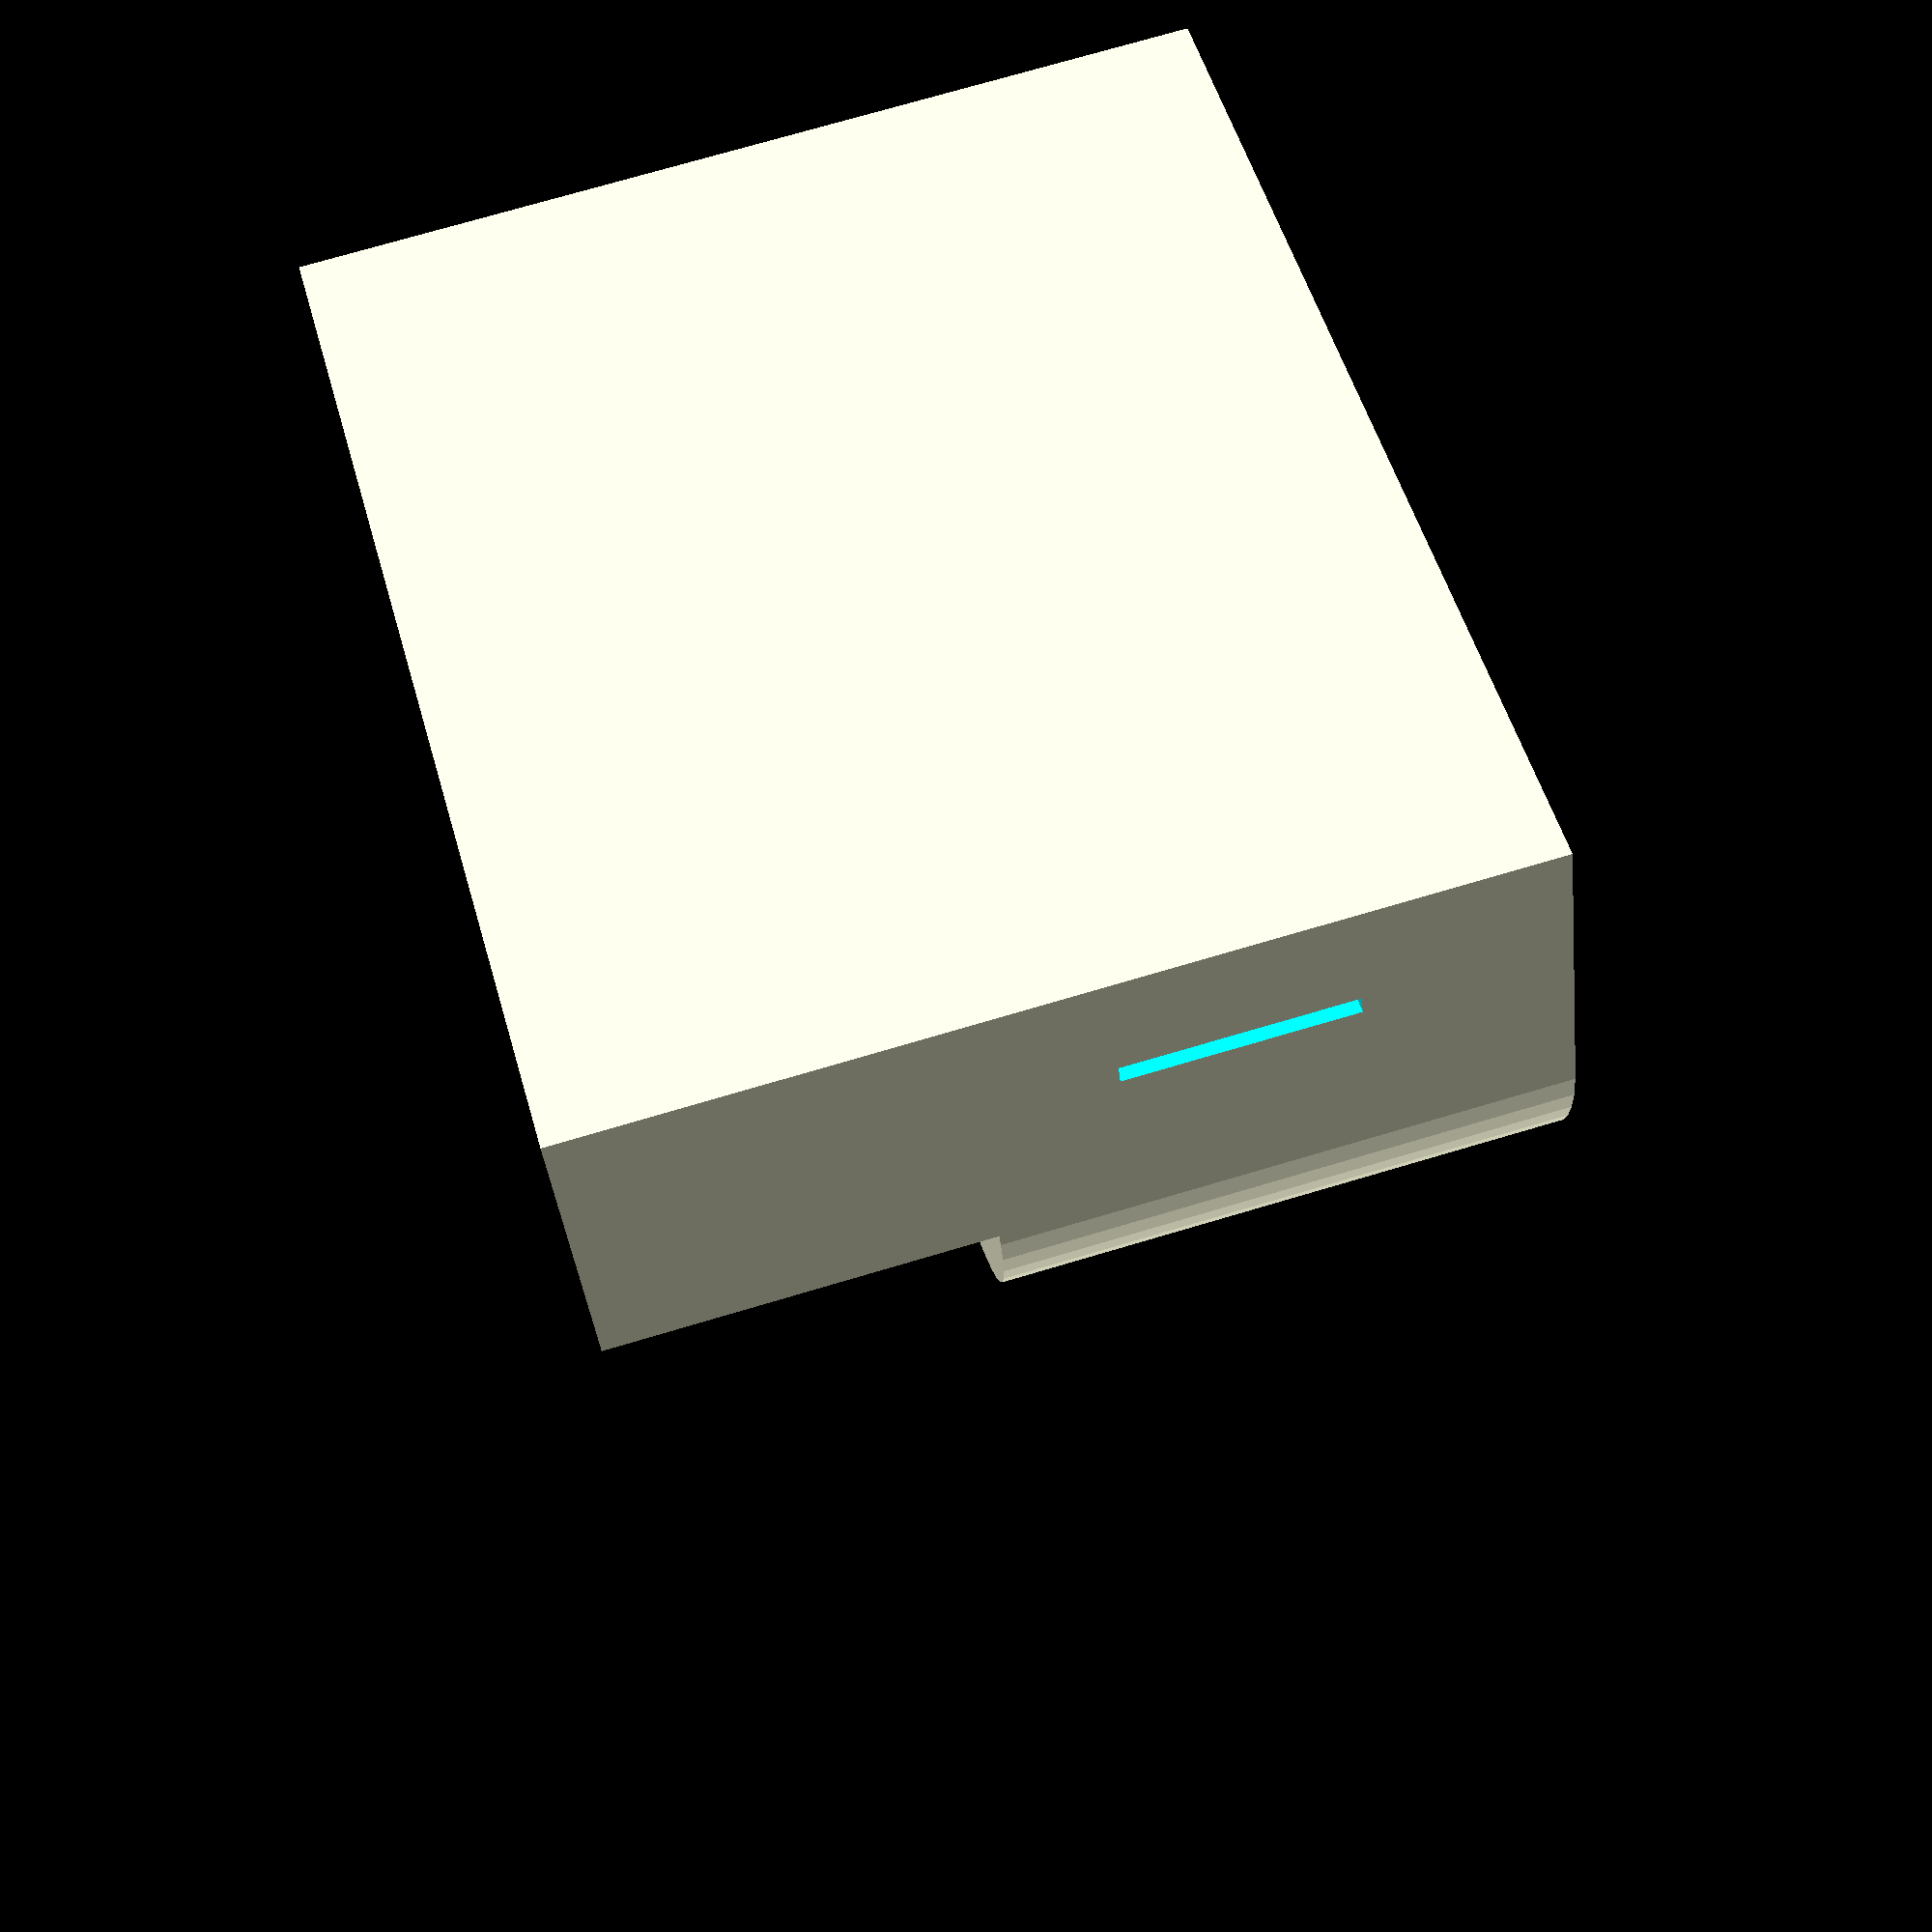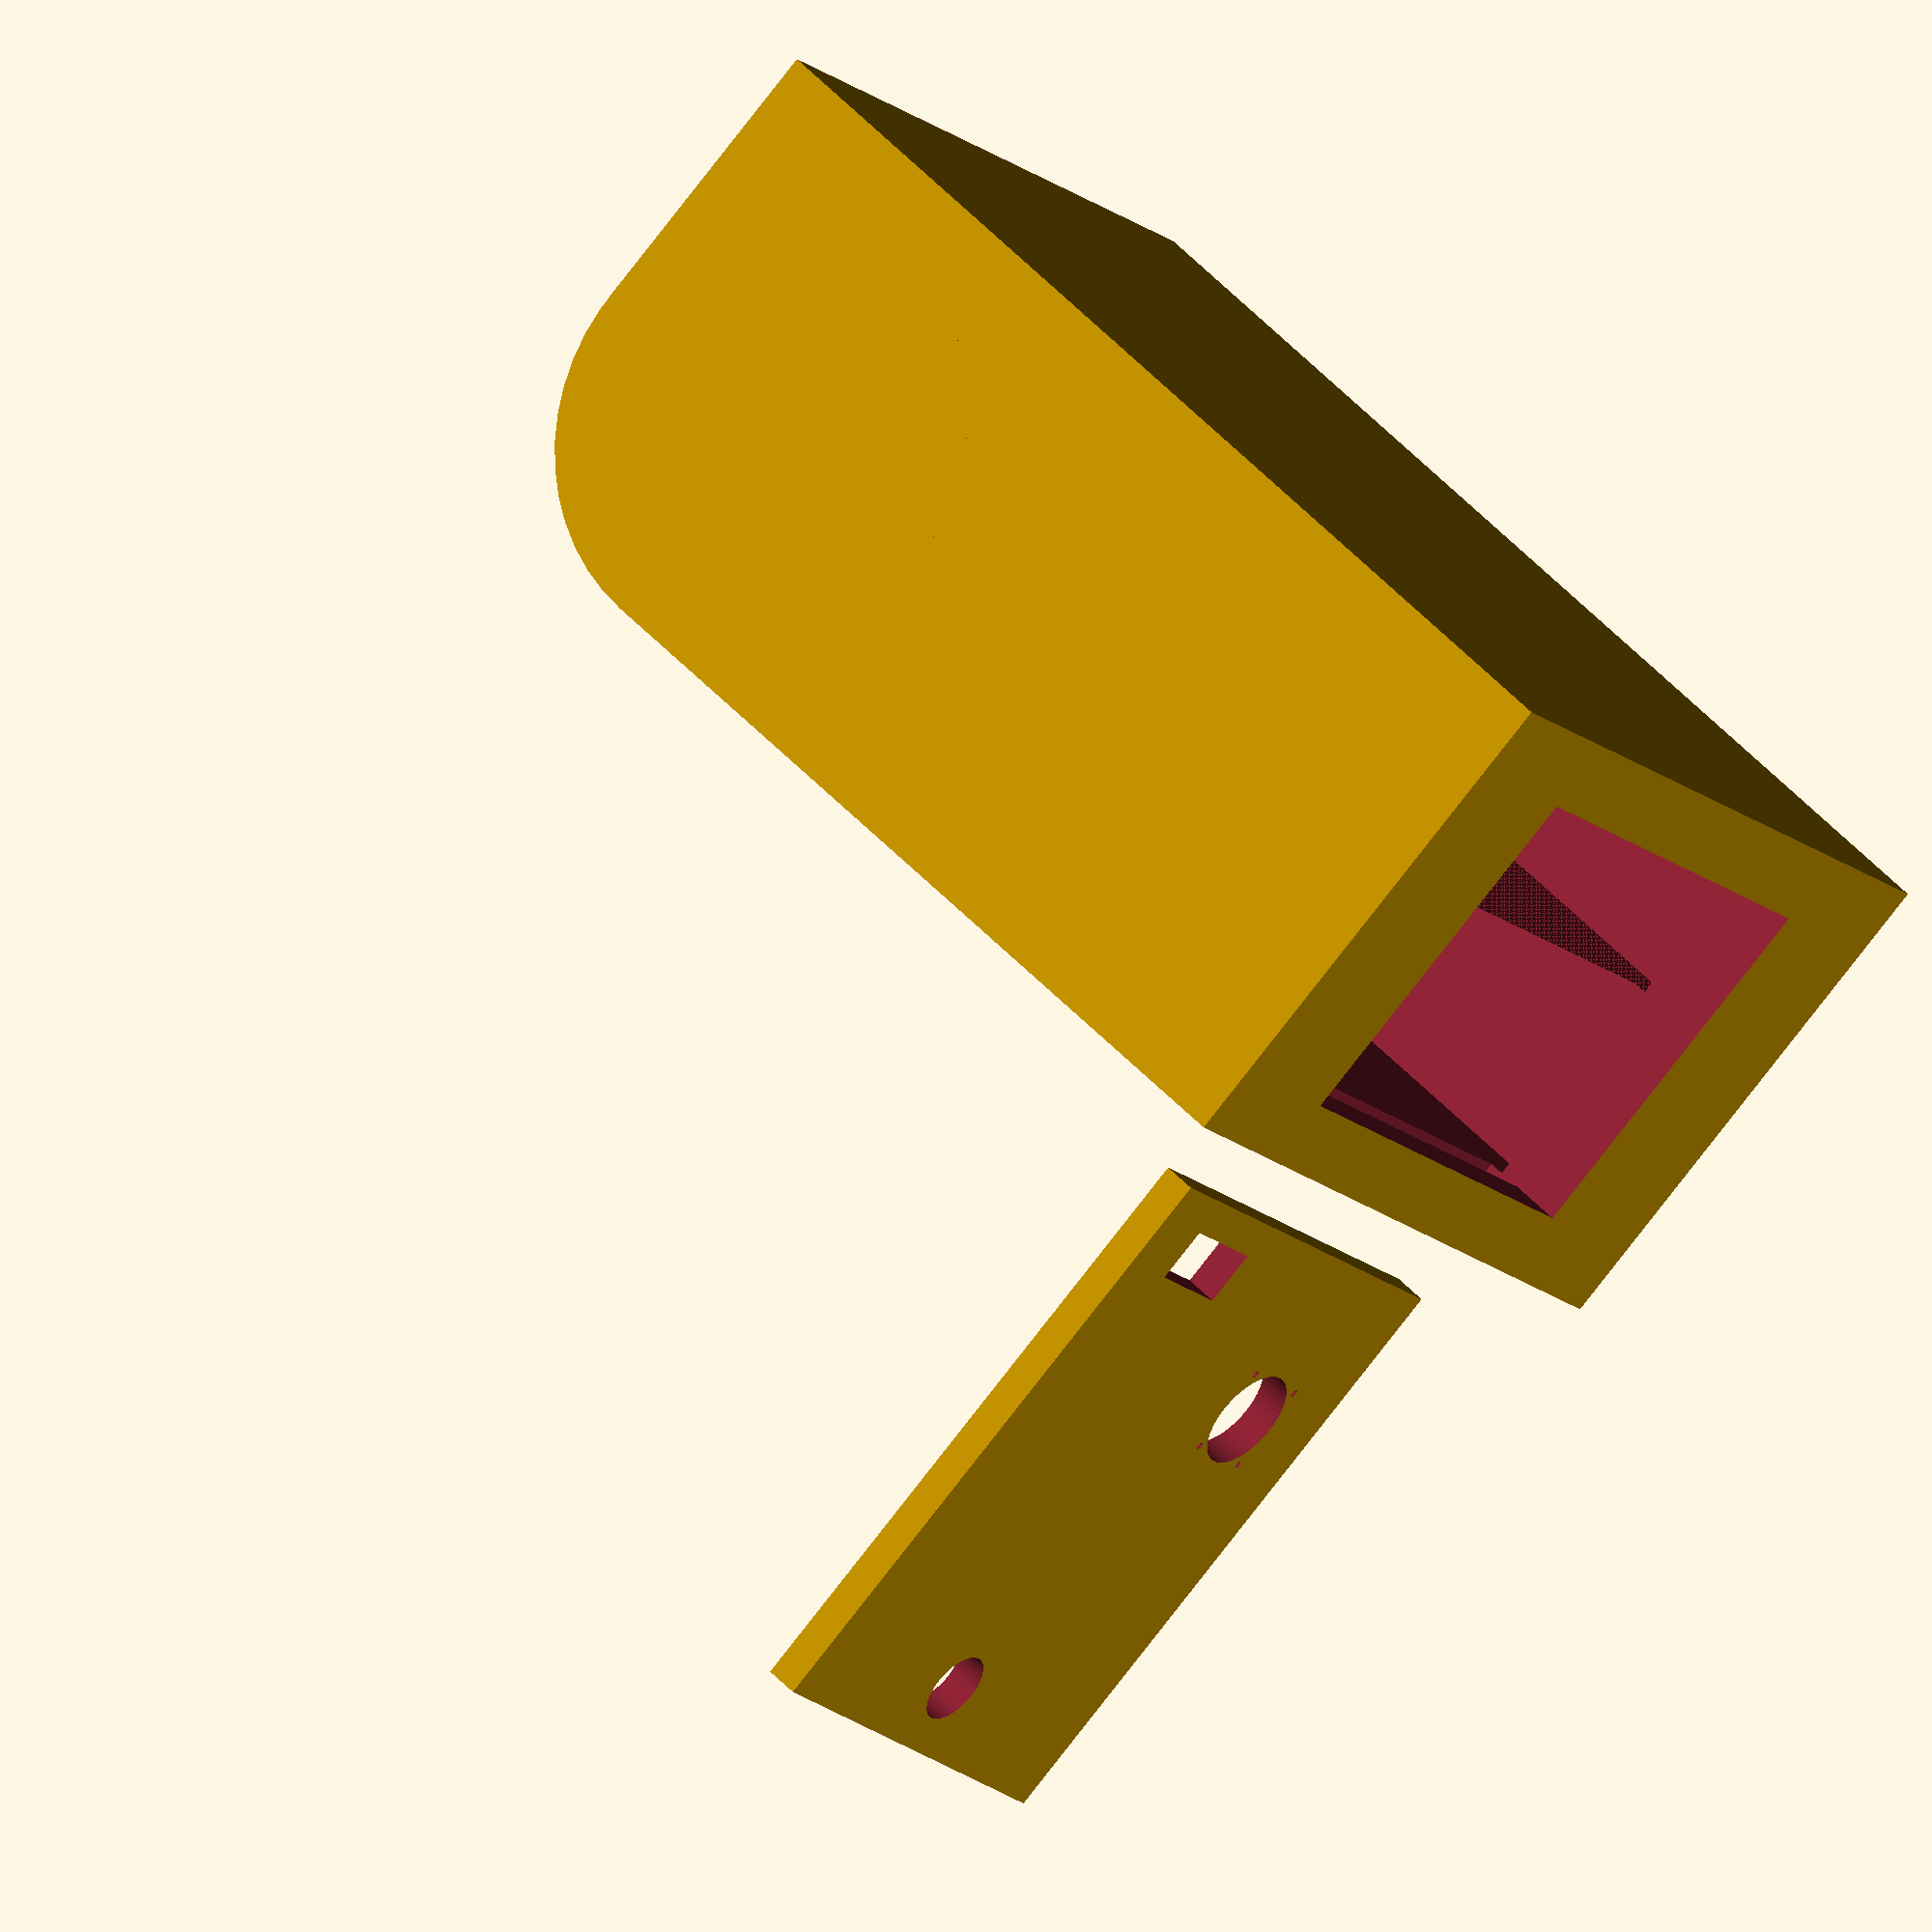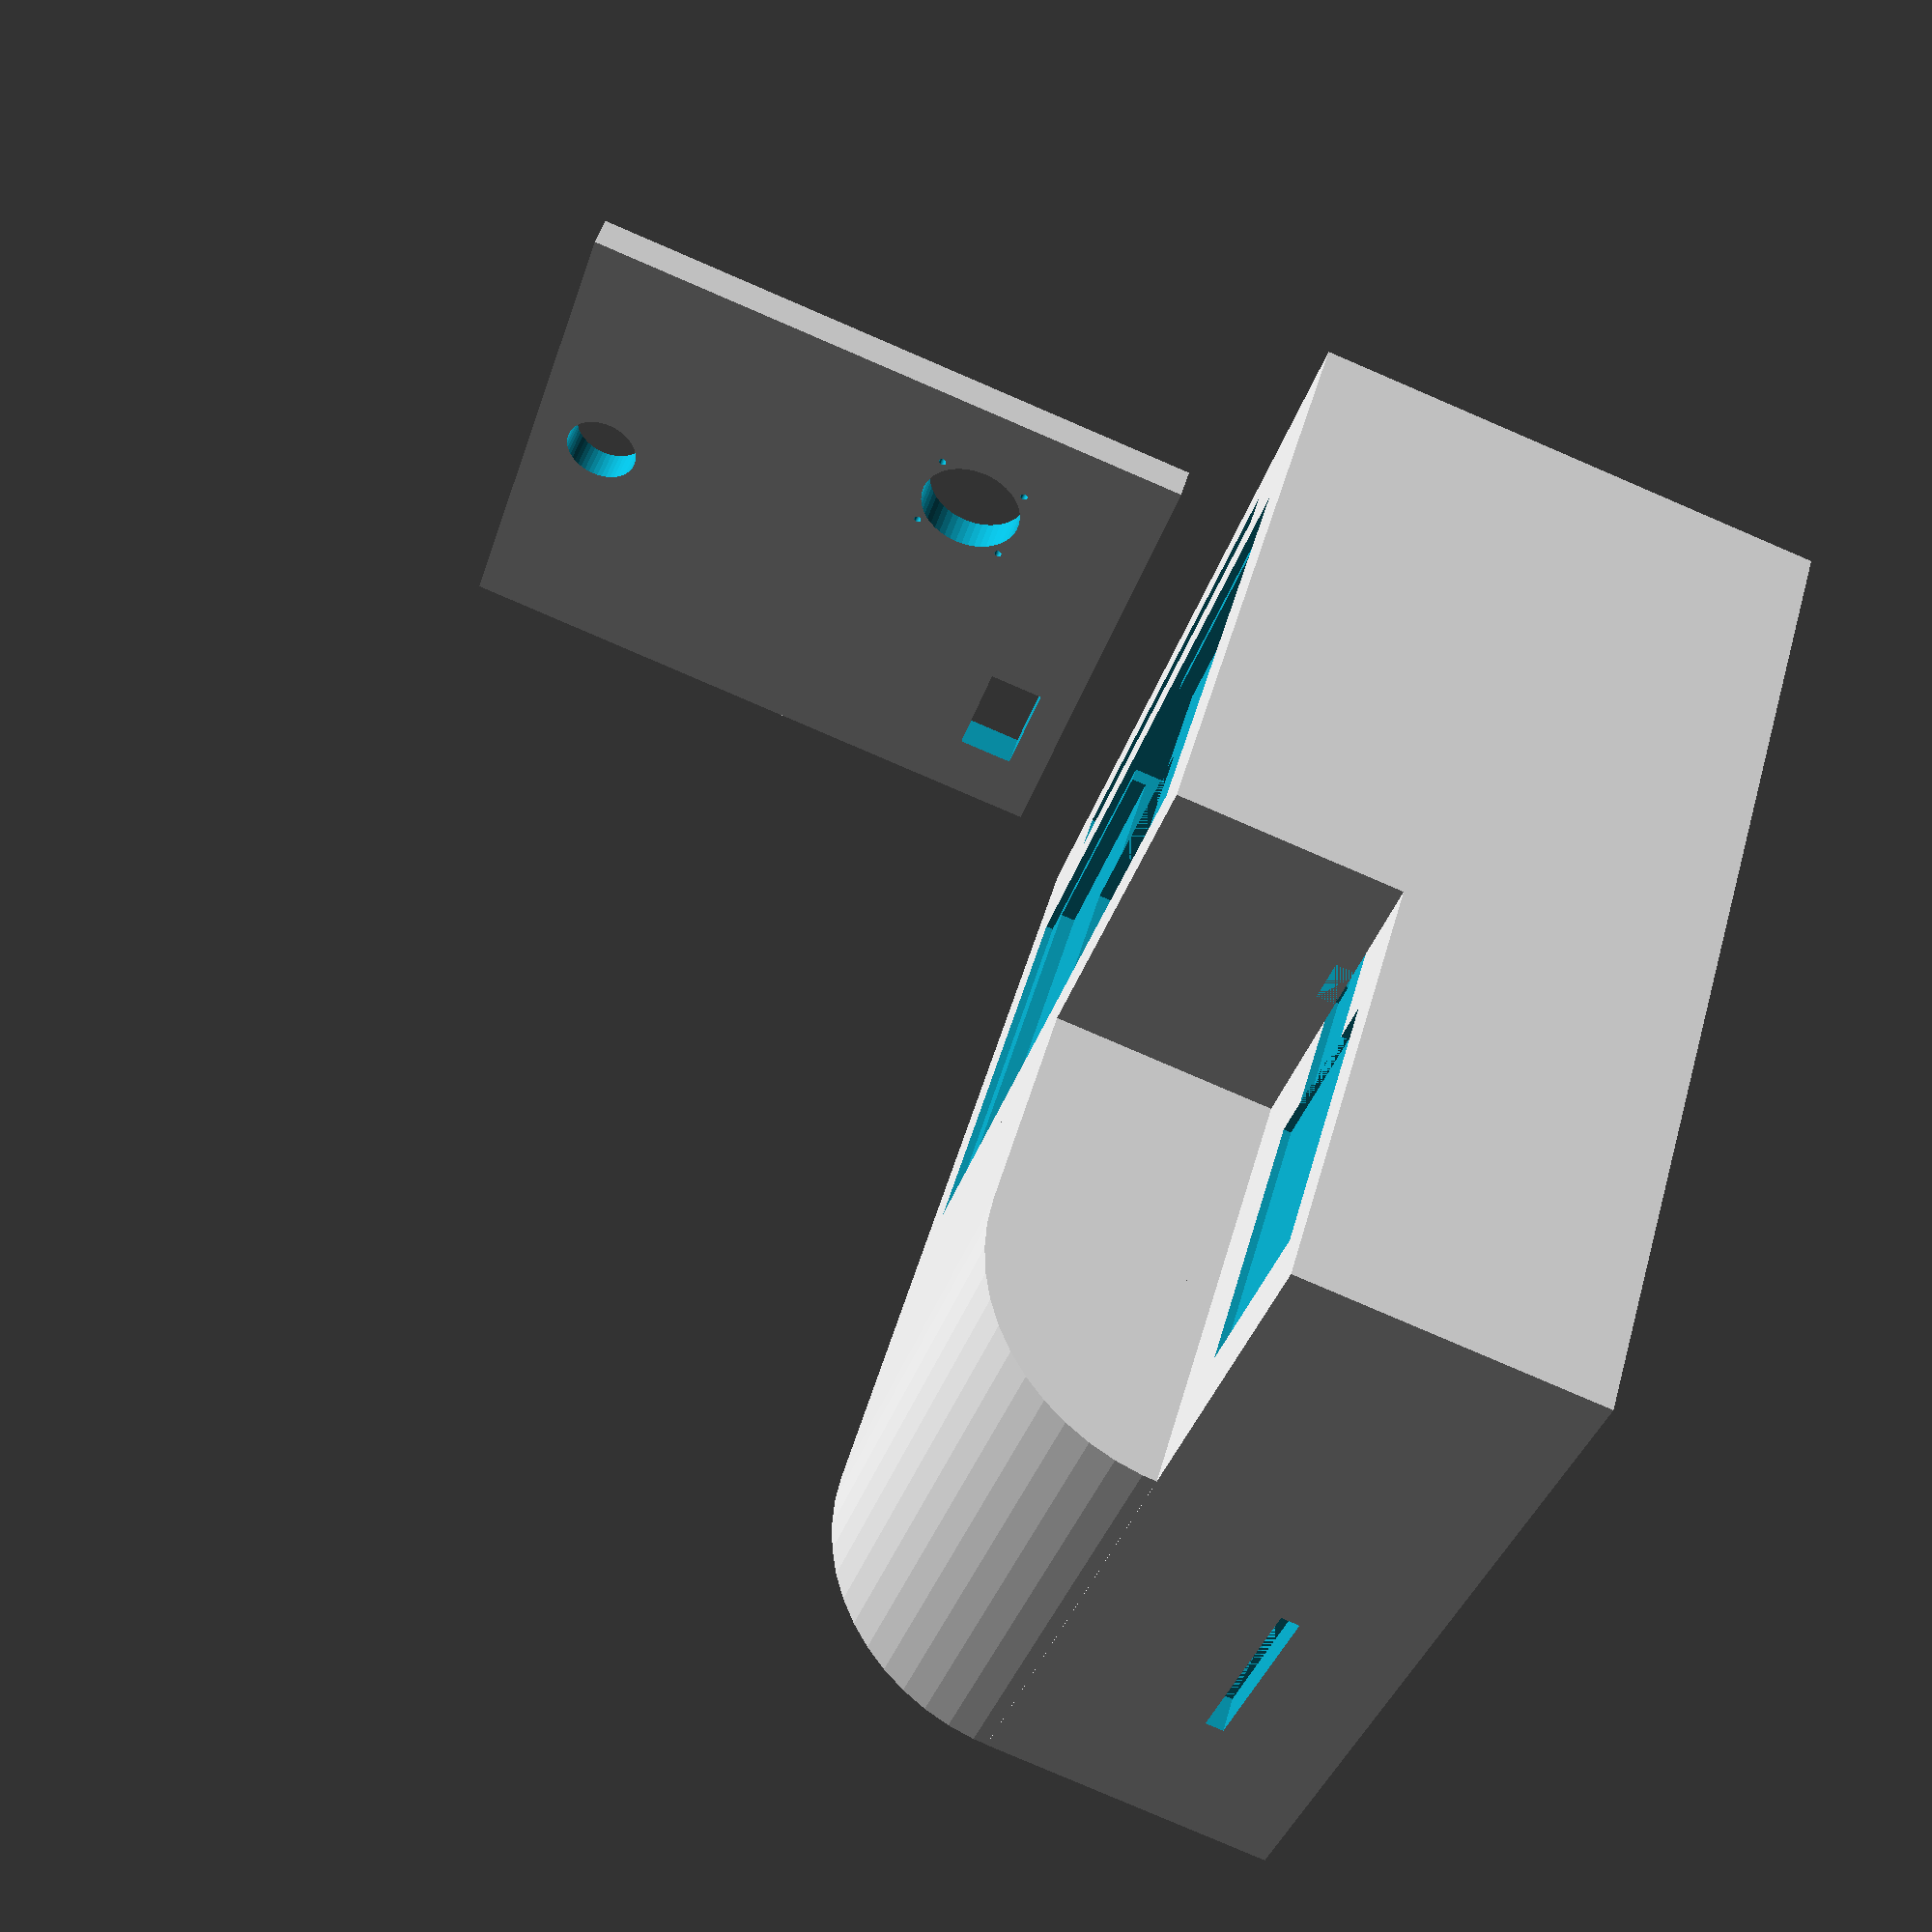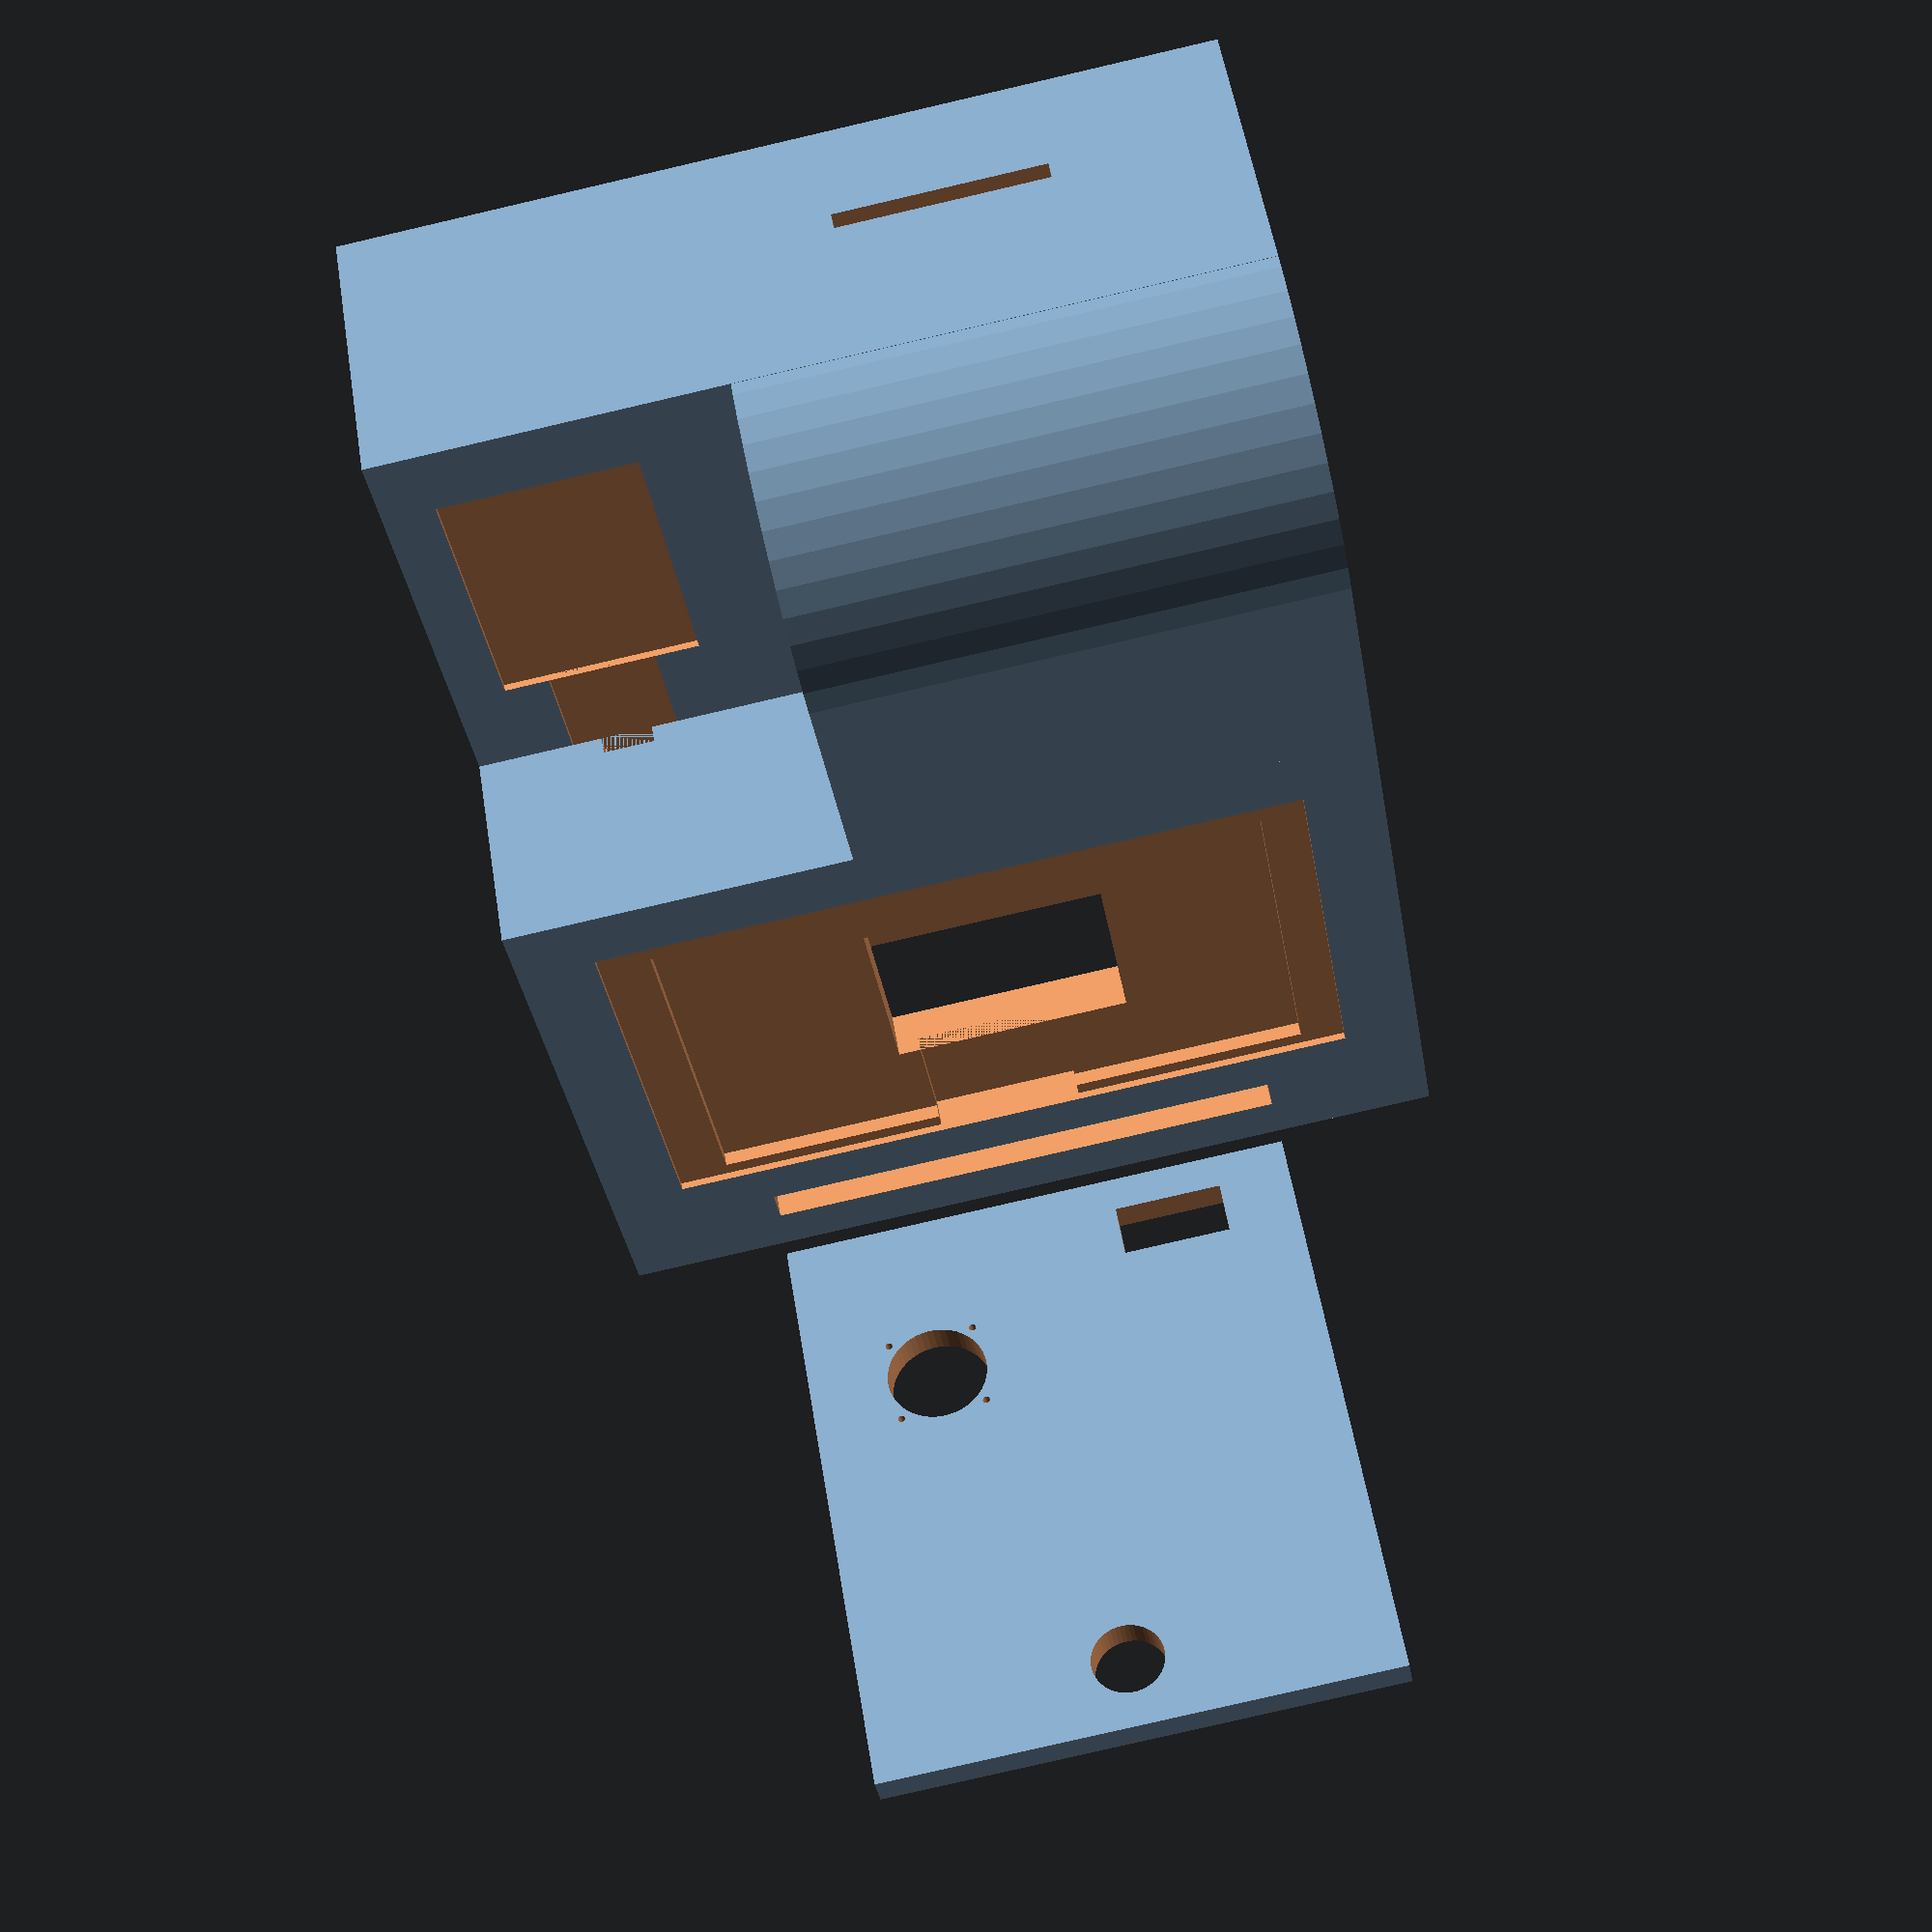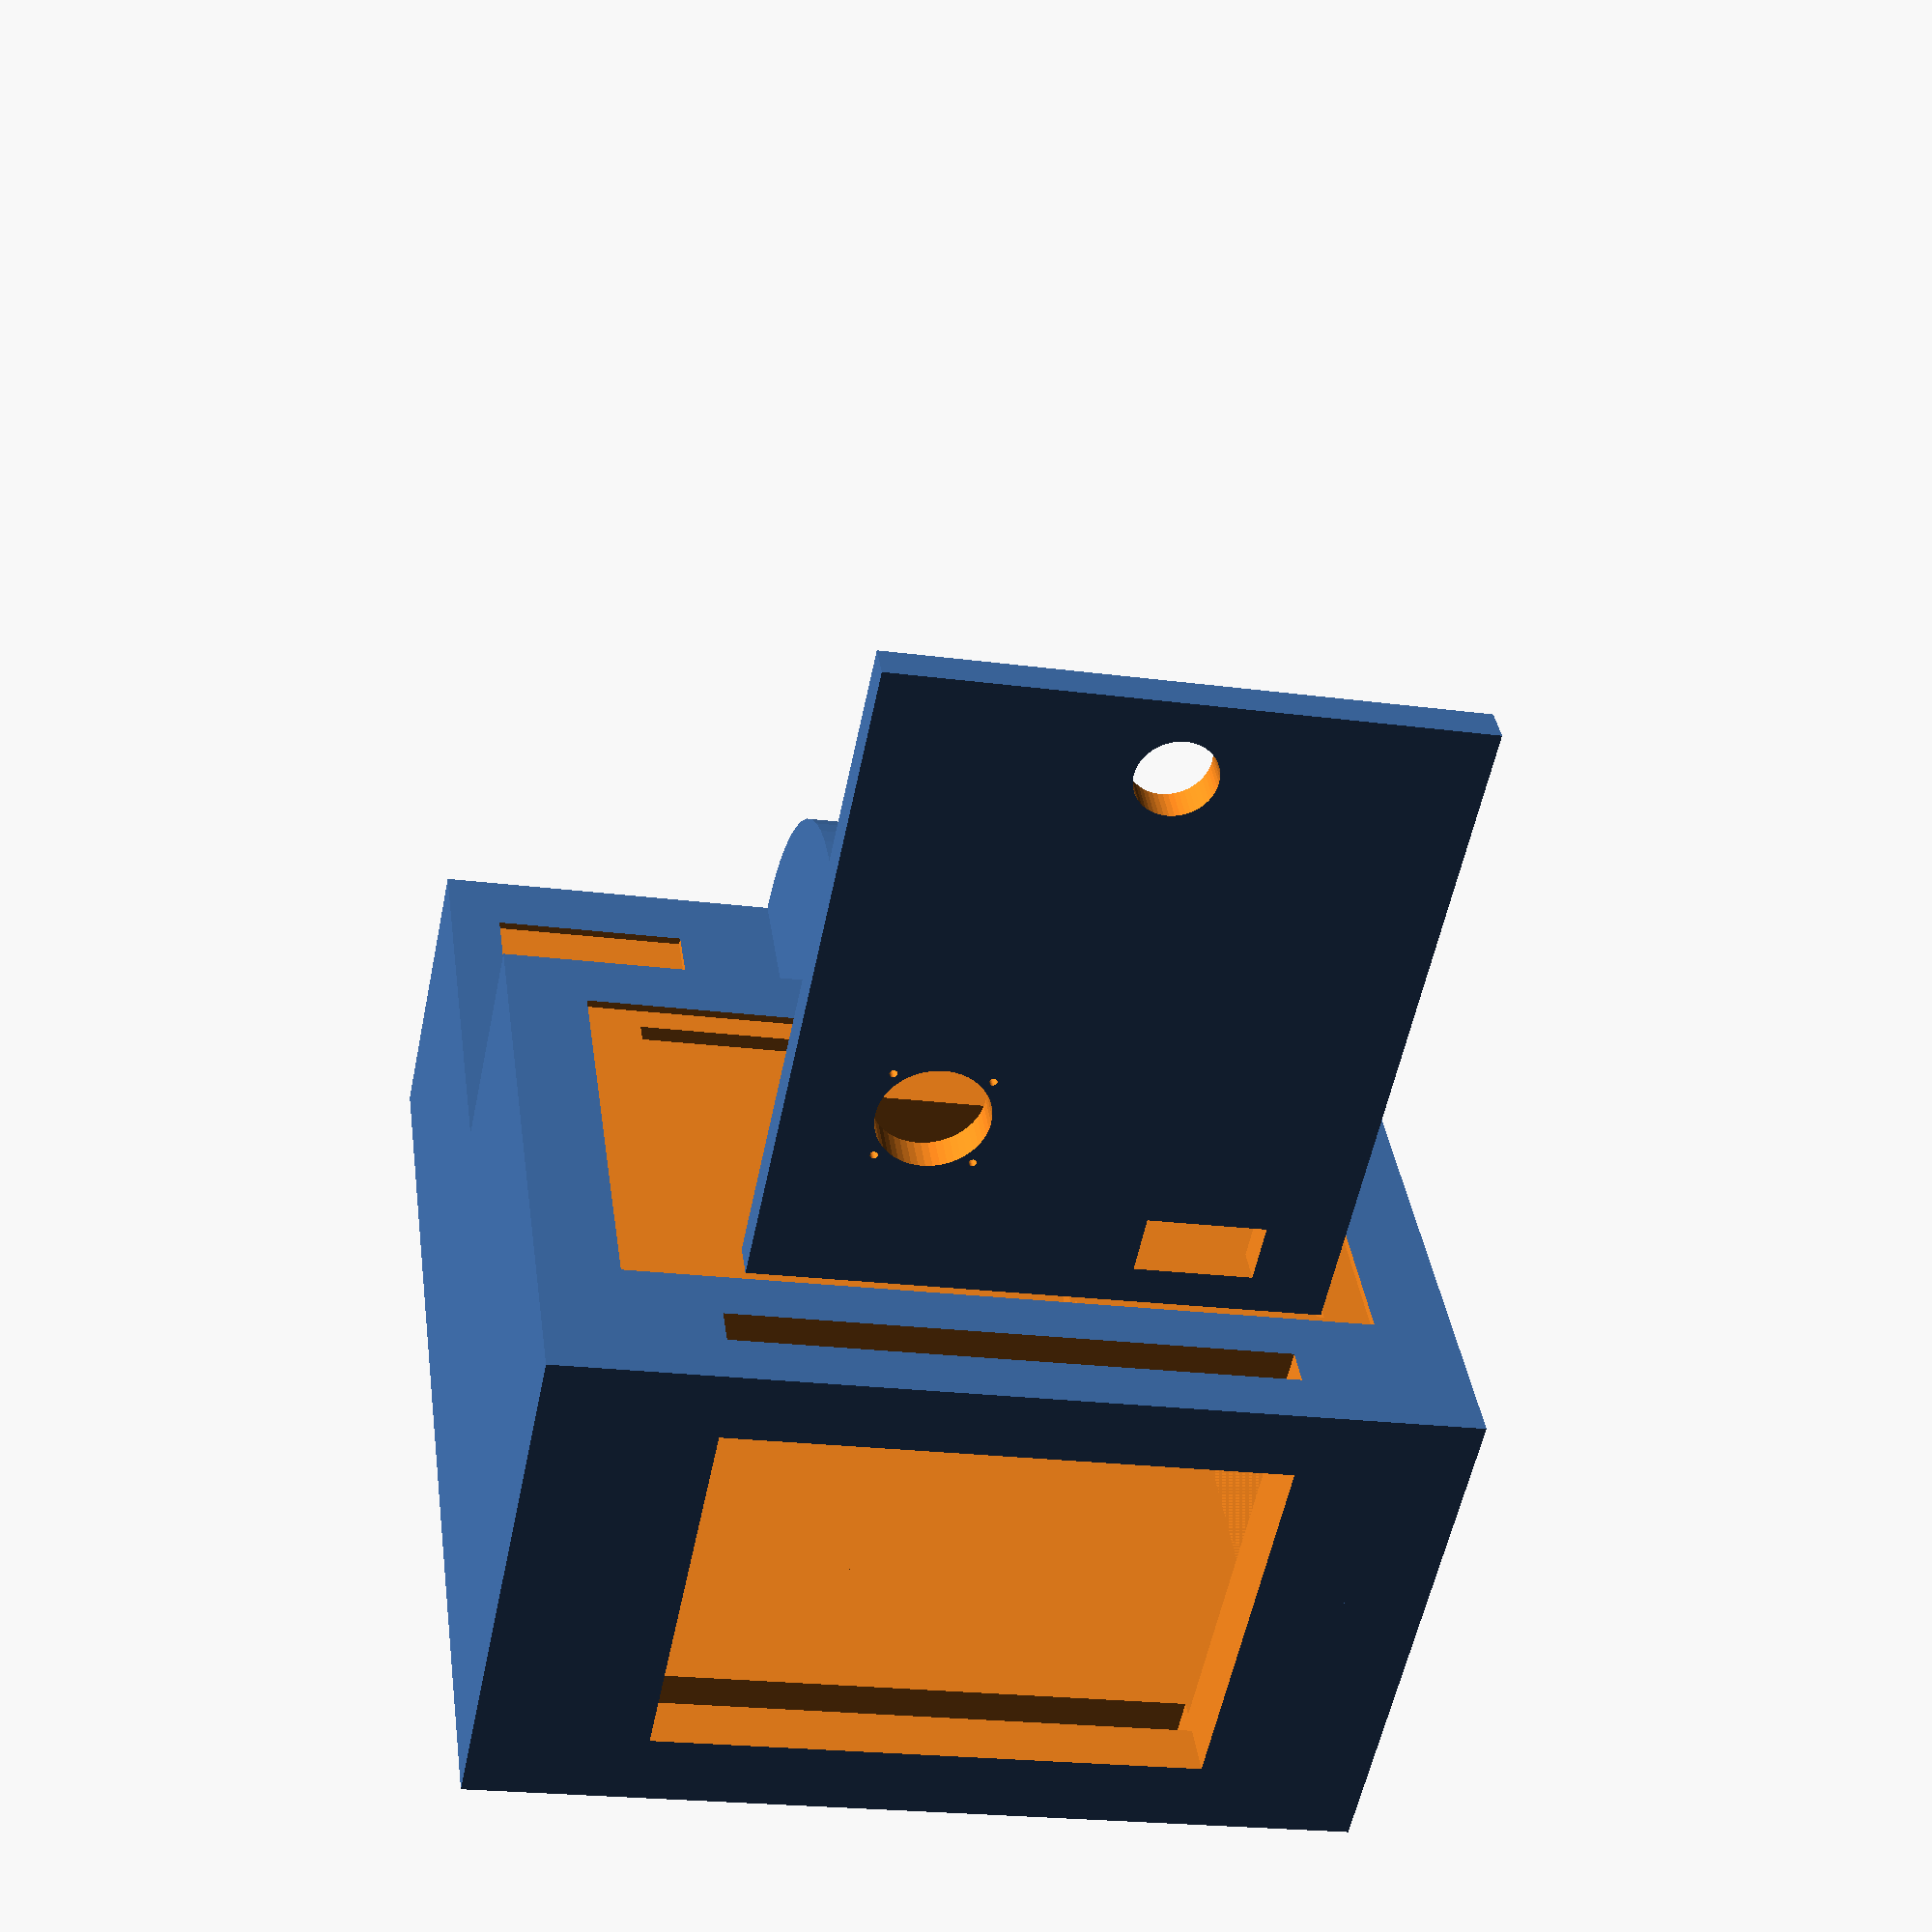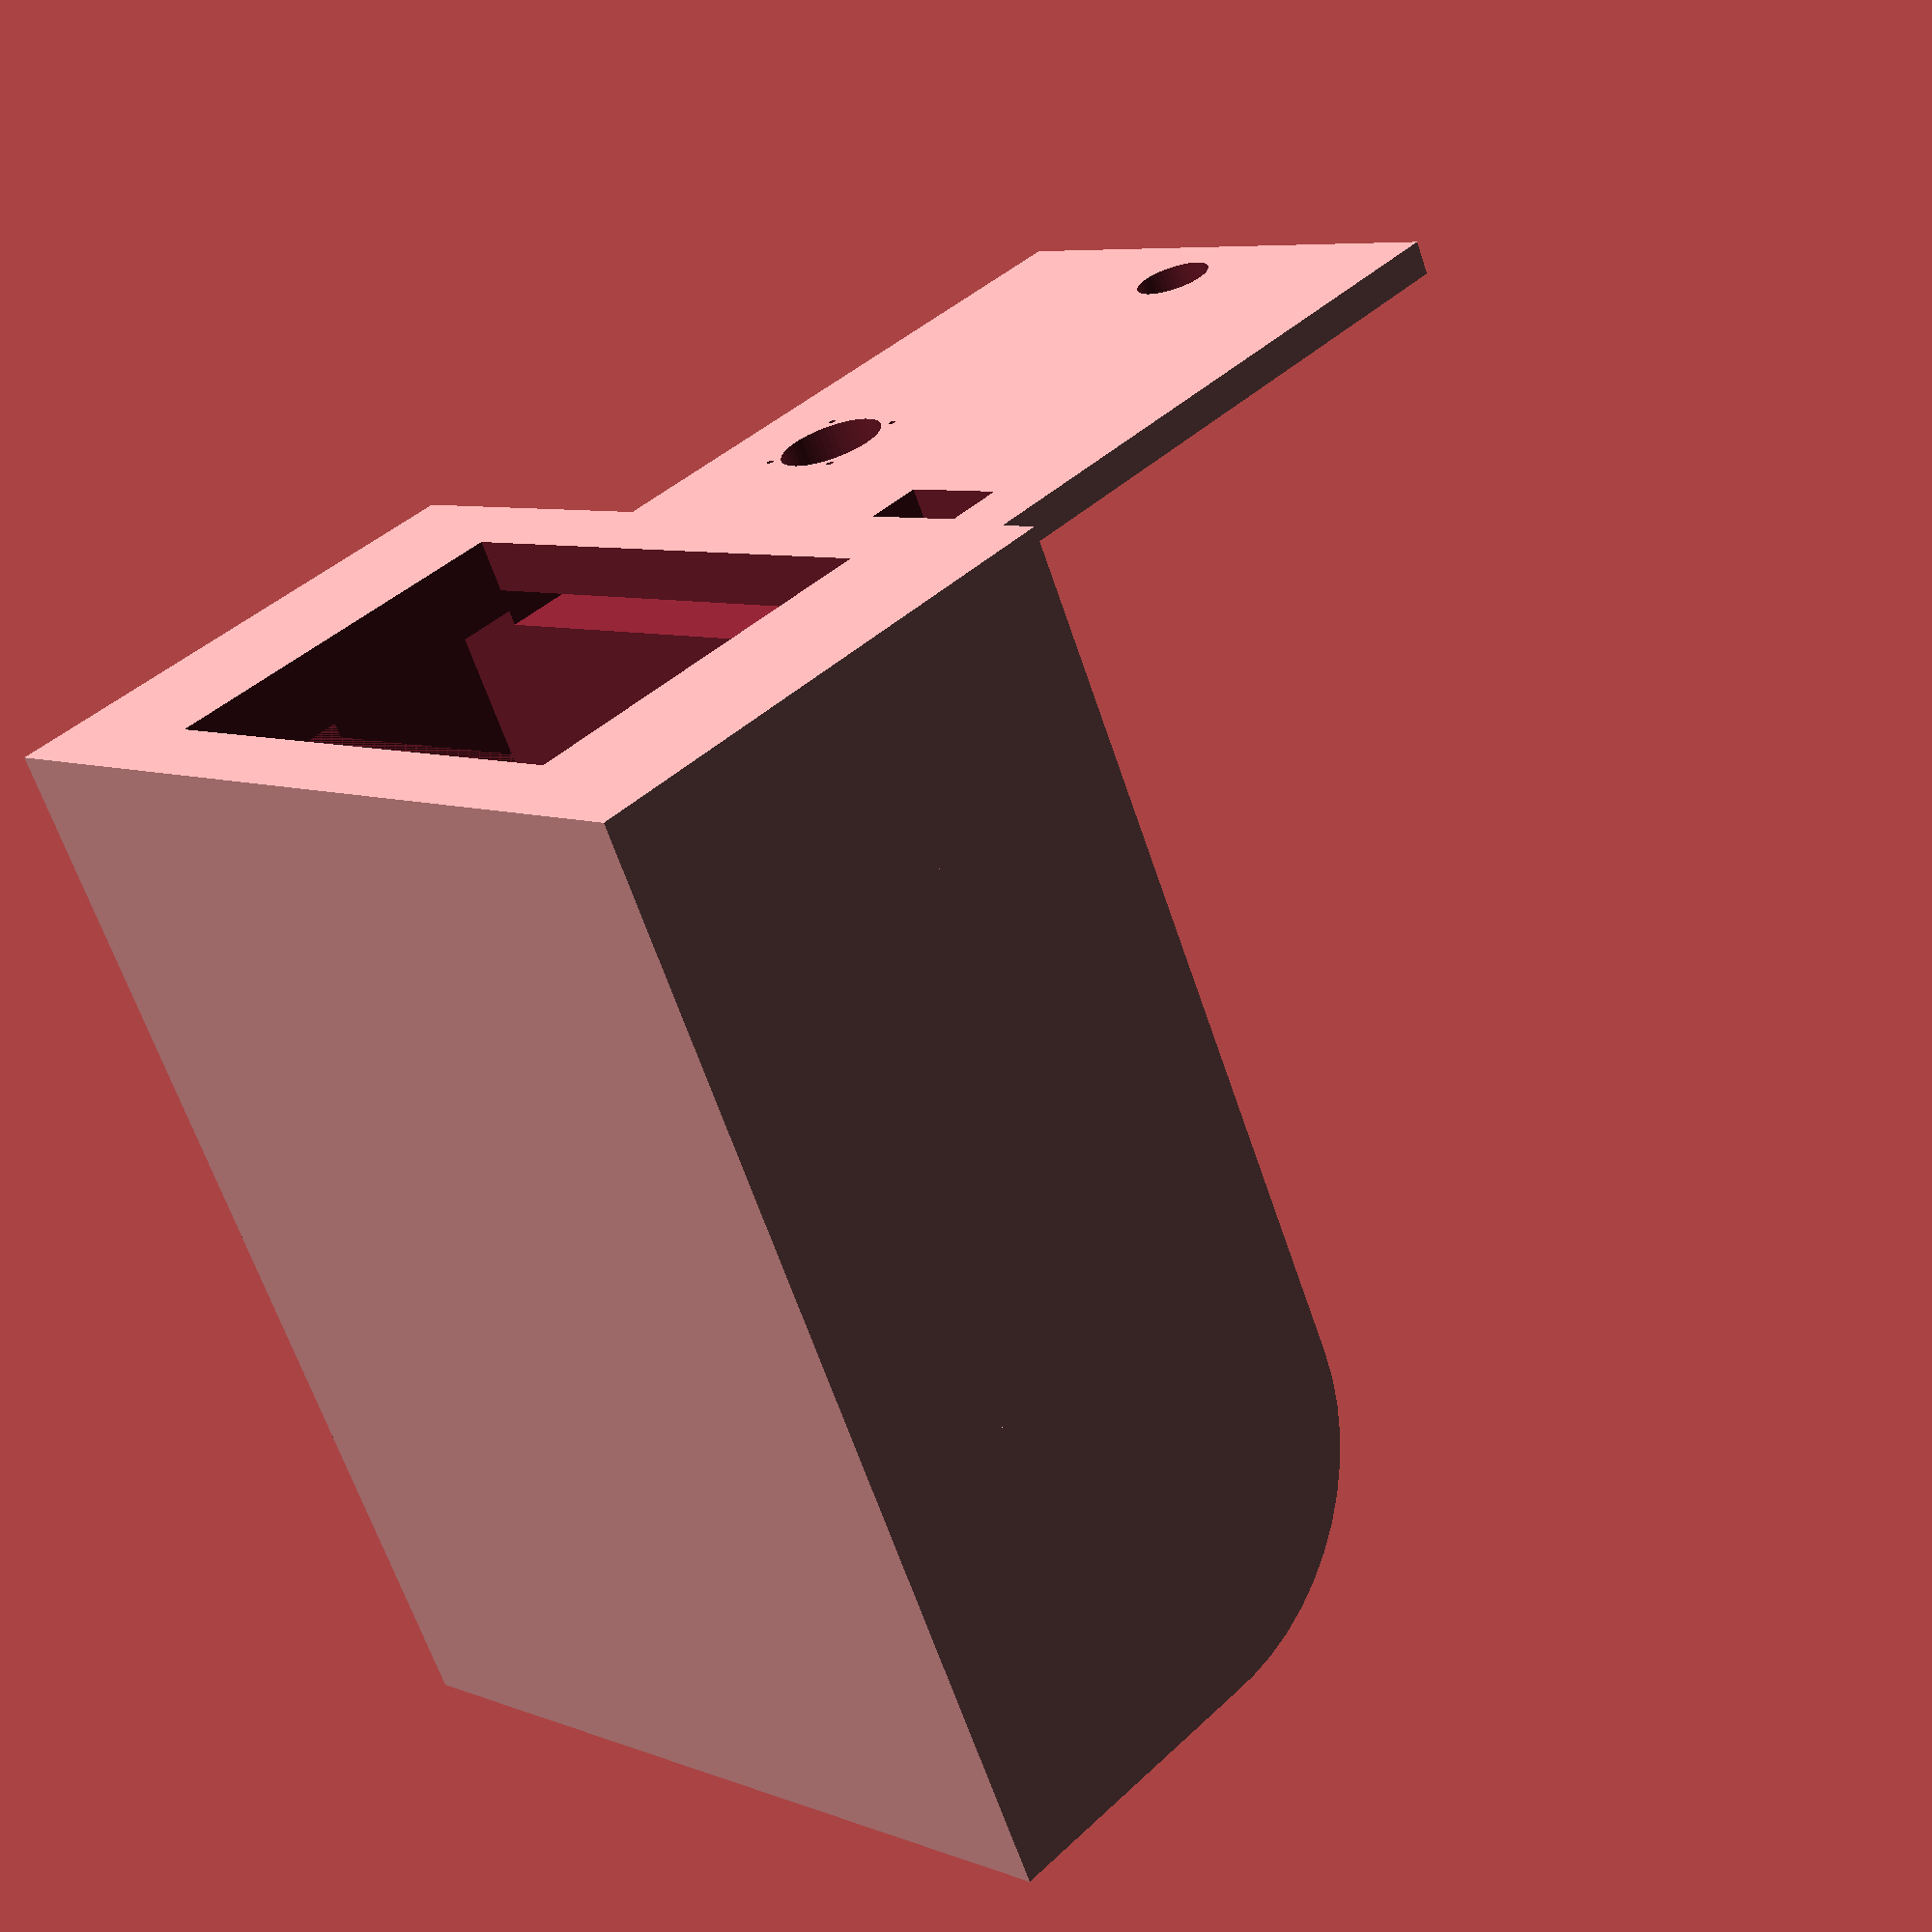
<openscad>
difference() {
    union() {
        difference() {
            cube([235,290,80]); // bottom
            
            union() {
                translate([168,20,78])
                cube([53,74,3]);    // nfc
                translate([180,94,78])
                cube([29,35,3]);    // nfc module
                translate([187,122,78])
                cube([14,20,3]);    // nfc line
                
                translate([50,-1,30])
                cube([57,11,5]);    // printer
            }
        }
        
        translate([0,60,80])
        rotate(a=90,v=[0,1,0]) {
            cylinder(r=60,h=140,$fn=50);    // front
        }
        
        difference() {
            translate([0,60,80])
            cube([140,65,60]);  // front2
        }
        
        difference() {
            translate([0,122,80])
            cube([235,168,60]); // back
            
            union() {
                translate([187,122,79])
                cube([14,20,6]);    // nfc line
                
                translate([21,140,138])
                cube([193,112,3]);  // lcd
                translate([33,147,134])
                cube([167,101,5]);  // lcd bottom
                translate([79,164,120])
                cube([65,56,15]);   // lcd module
                translate([98,220,130])
                cube([40,32,10]);    // lcd line
                
                translate([45,266,120])
                cube([145,10,21]);  // back lid
            }
        }
    }
    
    union() {
        translate([20,10,20])
        cube([195,260,40]); // inside bottom
        
        translate([20,10,60])
        cube([113,130,27]); // inside printer
        translate([20,140,60])
        cube([195,130,61]); // inside lcd
        
        translate([45,266,20])
        cube([145,25,101]); // inside back lid
        translate([45,266,10])
        cube([145,10,11]);  // inside bottom lid
        
    }
}

translate([45,266,160])
difference() {
    cube([144,9,170]);
    
    union() {
        translate([72,-1,150])
        rotate(a=90,v=[-1,0,0]) {
            cylinder(r=10,h=11,$fn=50);
        }
        
        translate([108,-1,50])
        rotate(a=90,v=[-1,0,0]) {
            cylinder(r=14,h=11,$fn=50);
        }
        
        translate([96,-1,38])
        rotate(a=90,v=[-1,0,0]) {
            cylinder(r=1,h=11,$fn=50);
        }
        translate([96,-1,62])
        rotate(a=90,v=[-1,0,0]) {
            cylinder(r=1,h=11,$fn=50);
        }
        translate([120,-1,62])
        rotate(a=90,v=[-1,0,0]) {
            cylinder(r=1,h=11,$fn=50);
        }
        translate([120,-1,38])
        rotate(a=90,v=[-1,0,0]) {
            cylinder(r=1,h=11,$fn=50);
        }
        
        translate([20,-1,10])
        cube([30,11,15]);
    }
}

</openscad>
<views>
elev=37.8 azim=15.4 roll=186.1 proj=p view=solid
elev=261.7 azim=57.7 roll=38.0 proj=o view=solid
elev=262.0 azim=222.6 roll=113.2 proj=p view=solid
elev=127.2 azim=350.6 roll=189.1 proj=p view=wireframe
elev=235.8 azim=352.0 roll=191.6 proj=p view=solid
elev=137.4 azim=205.5 roll=318.1 proj=p view=wireframe
</views>
